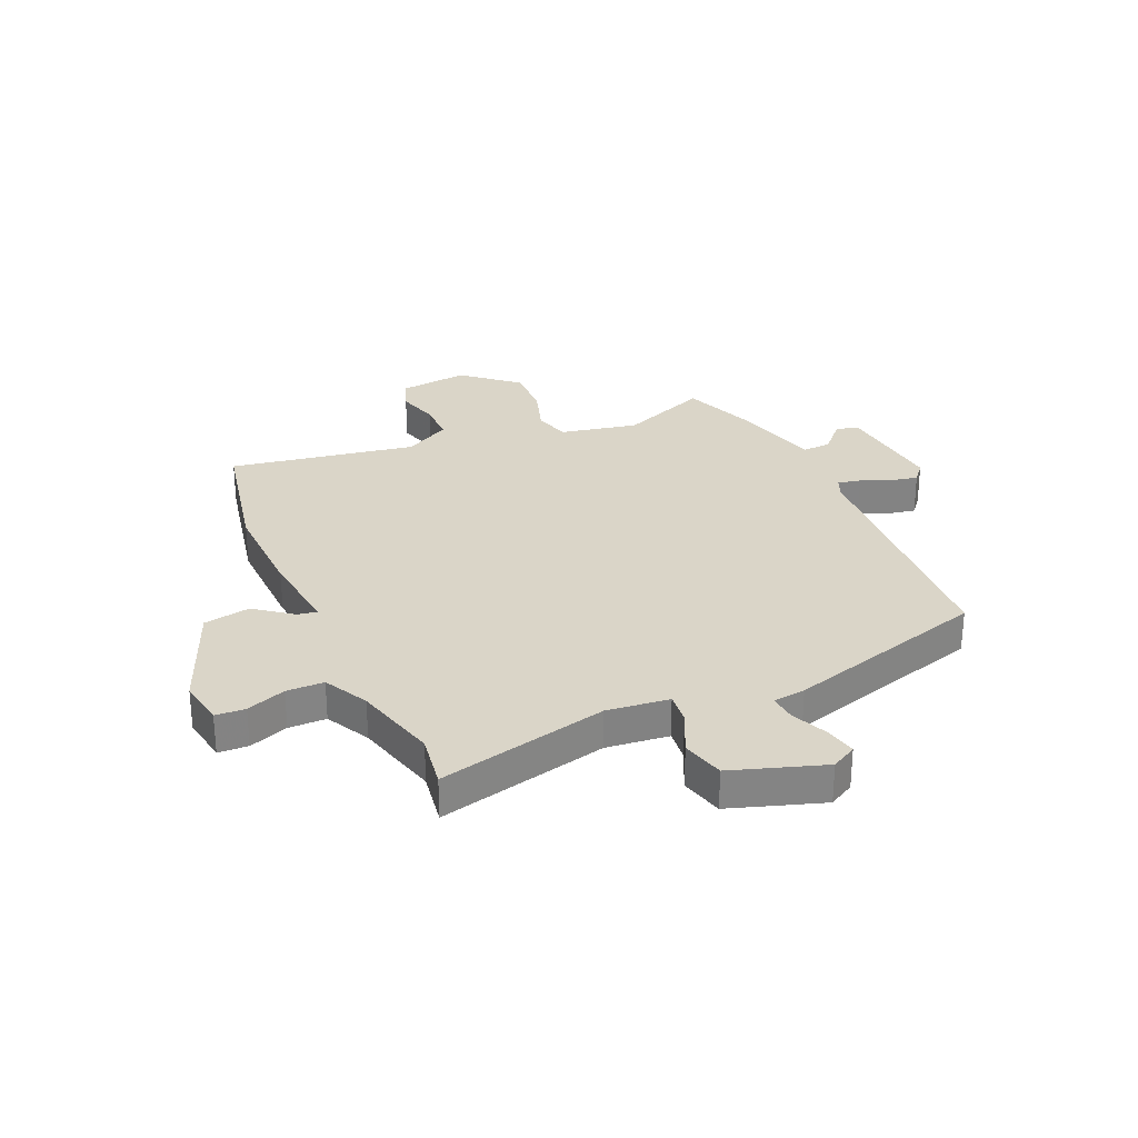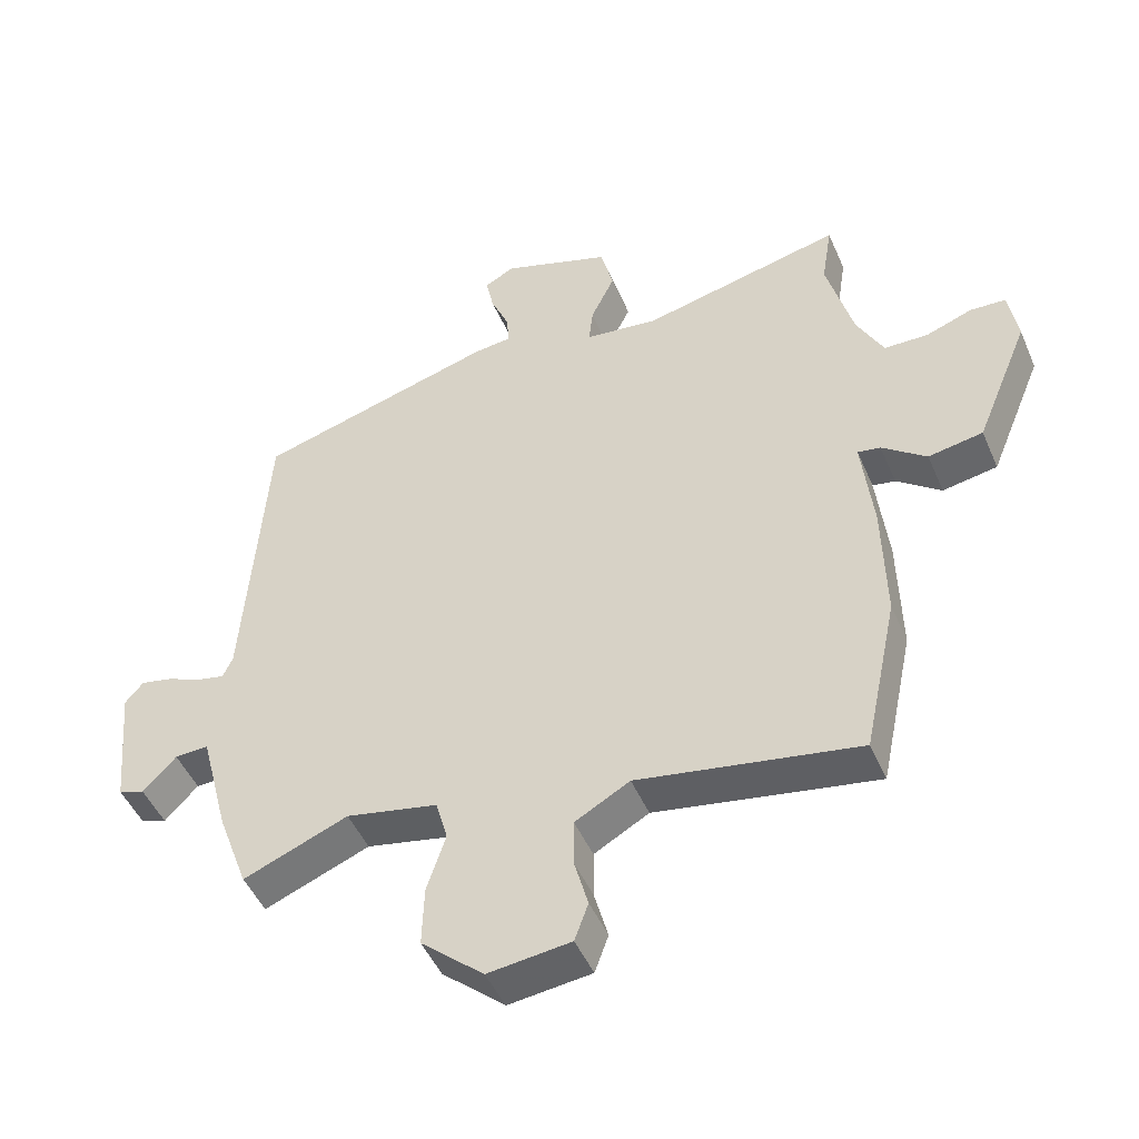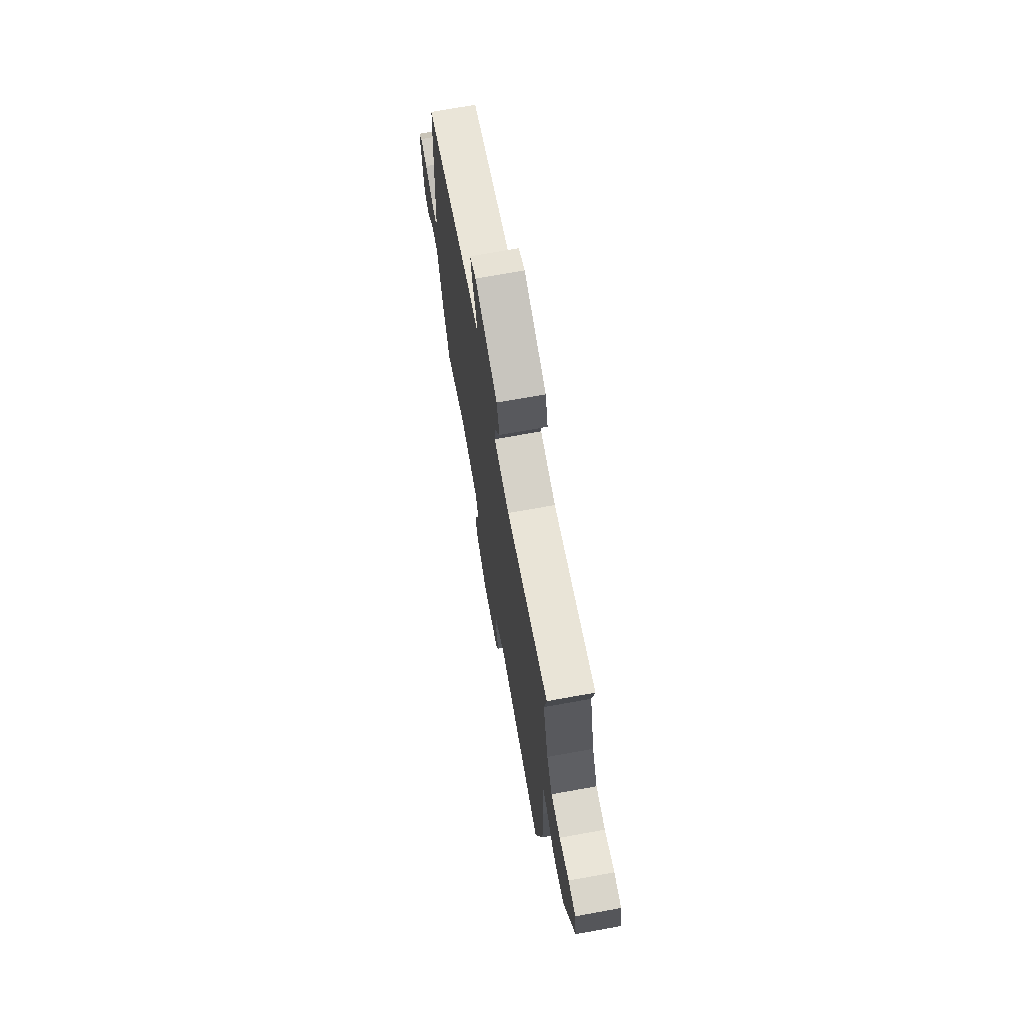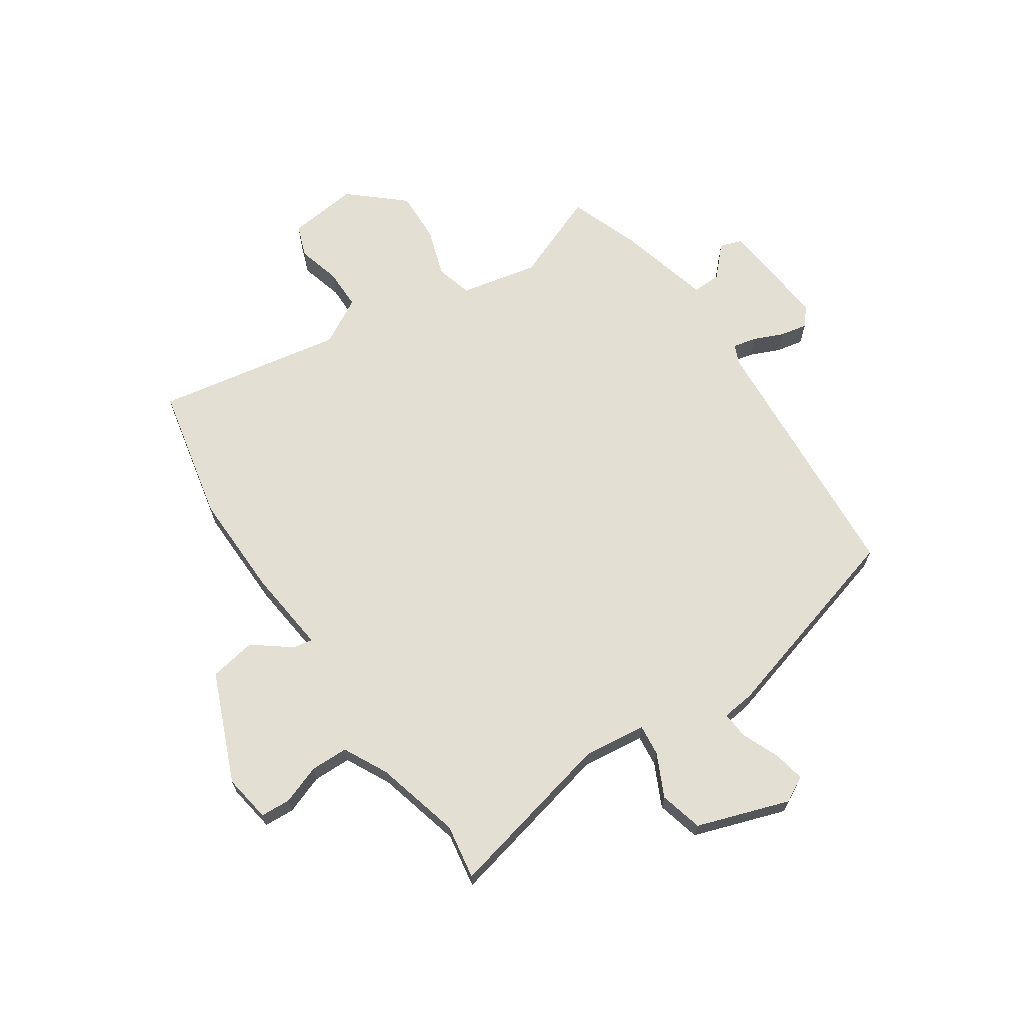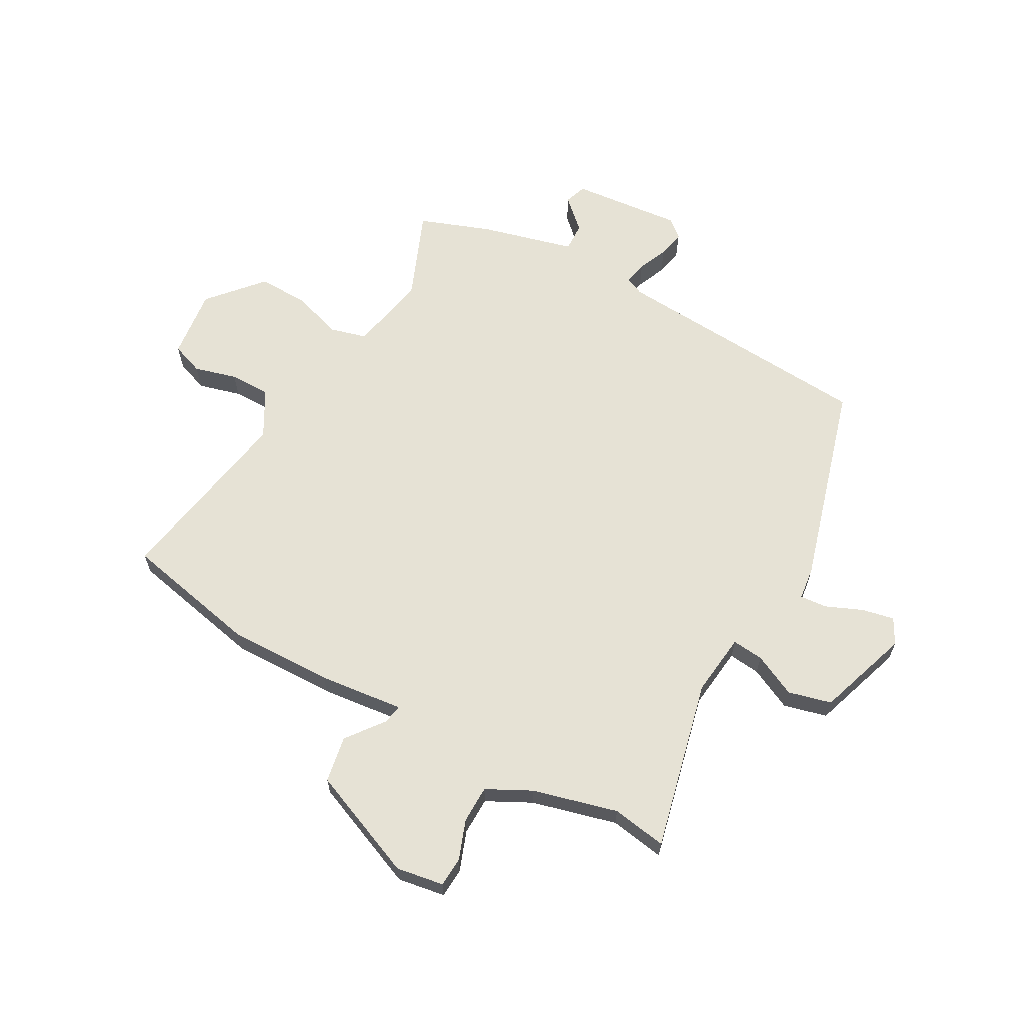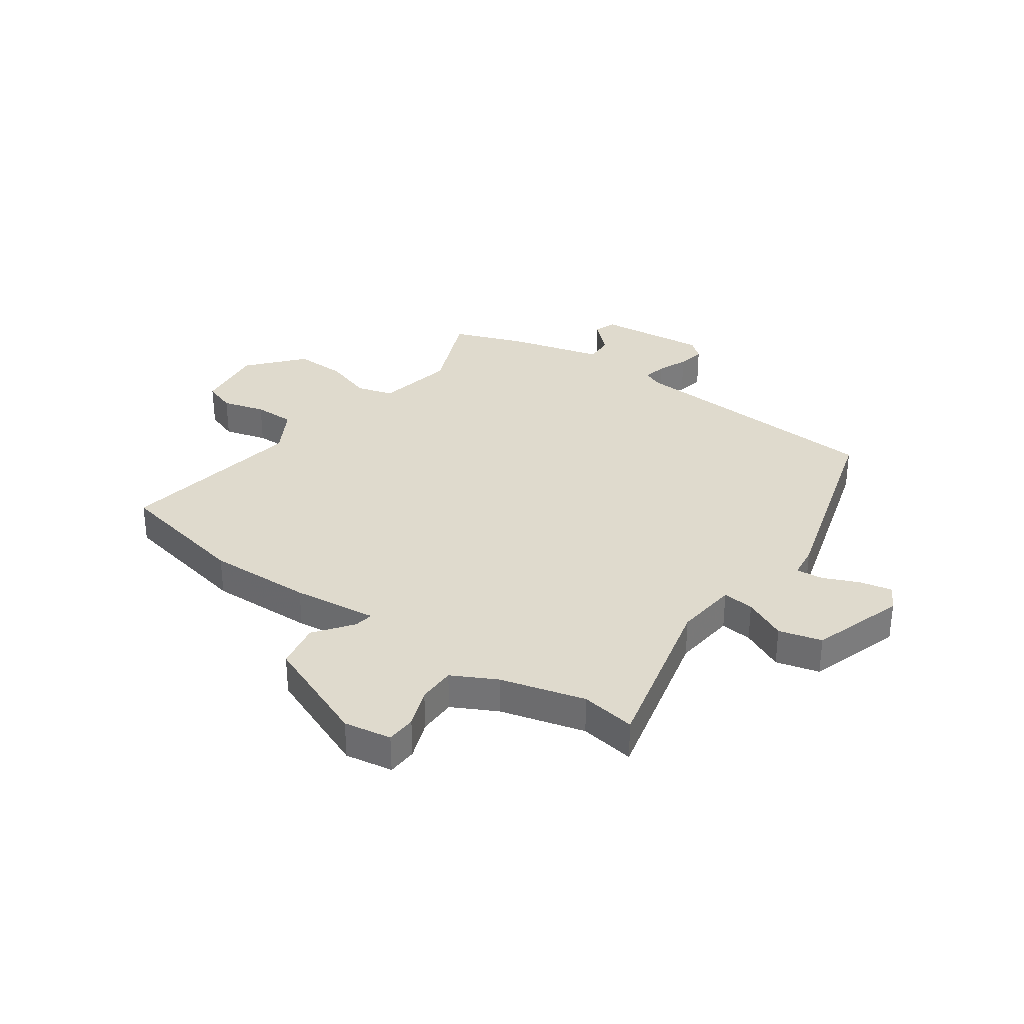
<metadata>
{"format":"obj","ext":"obj","renderer":"f3d","projection":"perspective","resolution":1024,"background":"white","views":[{"elev":29.1,"azim":-24.1,"up":"+Y"},{"elev":-47.8,"azim":-157.3,"up":"+Z"},{"elev":71.7,"azim":-100.2,"up":"+Z"},{"elev":67.1,"azim":-33.8,"up":"+Y"},{"elev":63.9,"azim":-61.0,"up":"+Y"},{"elev":32.9,"azim":-55.1,"up":"+Y"}]}
</metadata>
<code>
v 0.456 0.07 -0.525
v 0.295 0.07 -0.46
v 0.154 0.07 -0.489
v 0.136 0.07 -0.555
v 0.165 0.07 -0.643
v 0.168 0.07 -0.736
v 0.072 0.07 -0.82
v -0.055 0.07 -0.805
v -0.076 0.07 -0.747
v -0.055 0.07 -0.67
v -0.055 0.07 -0.596
v -0.139 0.07 -0.549
v -0.477 0.07 -0.608
v -0.529 0.07 -0.362
v -0.525 0.07 -0.173
v -0.508 0.07 -0.02
v -0.543 0.07 -0.026
v -0.611 0.07 -0.078
v -0.695 0.07 -0.063
v -0.777 0.07 0.135
v -0.763 0.07 0.221
v -0.709 0.07 0.224
v -0.638 0.07 0.198
v -0.57 0.07 0.199
v -0.529 0.07 0.279
v -0.489 0.07 0.432
v -0.505 0.07 0.531
v -0.197 0.07 0.459
v -0.084 0.07 0.472
v -0.09 0.07 0.529
v -0.127 0.07 0.606
v -0.107 0.07 0.684
v 0.06 0.07 0.74
v 0.106 0.07 0.715
v 0.094 0.07 0.657
v 0.066 0.07 0.591
v 0.062 0.07 0.542
v 0.121 0.07 0.535
v 0.488 0.07 0.43
v 0.521 0.07 -0.046
v 0.536 0.07 -0.08
v 0.578 0.07 -0.071
v 0.632 0.07 -0.048
v 0.681 0.07 -0.038
v 0.709 0.07 -0.071
v 0.69 0.07 -0.27
v 0.65 0.07 -0.284
v 0.599 0.07 -0.23
v 0.547 0.07 -0.228
v 0.503 0.07 -0.397
v 0.456 0 -0.525
v 0.295 0 -0.46
v 0.154 0 -0.489
v 0.136 0 -0.555
v 0.165 0 -0.643
v 0.168 0 -0.736
v 0.072 0 -0.82
v -0.055 0 -0.805
v -0.076 0 -0.747
v -0.055 0 -0.67
v -0.055 0 -0.596
v -0.139 0 -0.549
v -0.477 0 -0.608
v -0.529 0 -0.362
v -0.525 0 -0.173
v -0.508 0 -0.02
v -0.543 0 -0.026
v -0.611 0 -0.078
v -0.695 0 -0.063
v -0.777 0 0.135
v -0.763 0 0.221
v -0.709 0 0.224
v -0.638 0 0.198
v -0.57 0 0.199
v -0.529 0 0.279
v -0.489 0 0.432
v -0.505 0 0.531
v -0.197 0 0.459
v -0.084 0 0.472
v -0.09 0 0.529
v -0.127 0 0.606
v -0.107 0 0.684
v 0.06 0 0.74
v 0.106 0 0.715
v 0.094 0 0.657
v 0.066 0 0.591
v 0.062 0 0.542
v 0.121 0 0.535
v 0.488 0 0.43
v 0.521 0 -0.046
v 0.536 0 -0.08
v 0.578 0 -0.071
v 0.632 0 -0.048
v 0.681 0 -0.038
v 0.709 0 -0.071
v 0.69 0 -0.27
v 0.65 0 -0.284
v 0.599 0 -0.23
v 0.547 0 -0.228
v 0.503 0 -0.397
f 49 50 1 2
f 46 47 48
f 45 46 48
f 44 45 48
f 43 44 48
f 42 43 48
f 41 42 48 49
f 49 2 3
f 41 49 3
f 40 41 3
f 39 40 3
f 38 39 3
f 37 38 3
f 34 35 36
f 33 34 36
f 32 33 36
f 31 32 36
f 30 31 36
f 29 30 36 37
f 26 27 28
f 25 26 28
f 24 25 28 29
f 21 22 23
f 20 21 23
f 19 20 23
f 18 19 23
f 17 18 23
f 16 17 23 24
f 14 15 16
f 13 14 16
f 12 13 16
f 37 3 4
f 29 37 4
f 24 29 4
f 16 24 4
f 12 16 4
f 11 12 4
f 7 8 9 10
f 7 10 11
f 6 7 11
f 5 6 11
f 4 5 11
f 52 51 100 99
f 98 97 96
f 98 96 95
f 98 95 94
f 98 94 93
f 98 93 92
f 99 98 92 91
f 53 52 99
f 53 99 91
f 53 91 90
f 53 90 89
f 53 89 88
f 53 88 87
f 86 85 84
f 86 84 83
f 86 83 82
f 86 82 81
f 86 81 80
f 87 86 80 79
f 78 77 76
f 78 76 75
f 79 78 75 74
f 73 72 71
f 73 71 70
f 73 70 69
f 73 69 68
f 73 68 67
f 74 73 67 66
f 66 65 64
f 66 64 63
f 66 63 62
f 54 53 87
f 54 87 79
f 54 79 74
f 54 74 66
f 54 66 62
f 54 62 61
f 60 59 58 57
f 61 60 57
f 61 57 56
f 61 56 55
f 61 55 54
f 1 51 52 2
f 2 52 53 3
f 3 53 54 4
f 4 54 55 5
f 5 55 56 6
f 6 56 57 7
f 7 57 58 8
f 8 58 59 9
f 9 59 60 10
f 10 60 61 11
f 11 61 62 12
f 12 62 63 13
f 13 63 64 14
f 14 64 65 15
f 15 65 66 16
f 16 66 67 17
f 17 67 68 18
f 18 68 69 19
f 19 69 70 20
f 20 70 71 21
f 21 71 72 22
f 22 72 73 23
f 23 73 74 24
f 24 74 75 25
f 25 75 76 26
f 26 76 77 27
f 27 77 78 28
f 28 78 79 29
f 29 79 80 30
f 30 80 81 31
f 31 81 82 32
f 32 82 83 33
f 33 83 84 34
f 34 84 85 35
f 35 85 86 36
f 36 86 87 37
f 37 87 88 38
f 38 88 89 39
f 39 89 90 40
f 40 90 91 41
f 41 91 92 42
f 42 92 93 43
f 43 93 94 44
f 44 94 95 45
f 45 95 96 46
f 46 96 97 47
f 47 97 98 48
f 48 98 99 49
f 49 99 100 50
f 50 100 51 1

</code>
